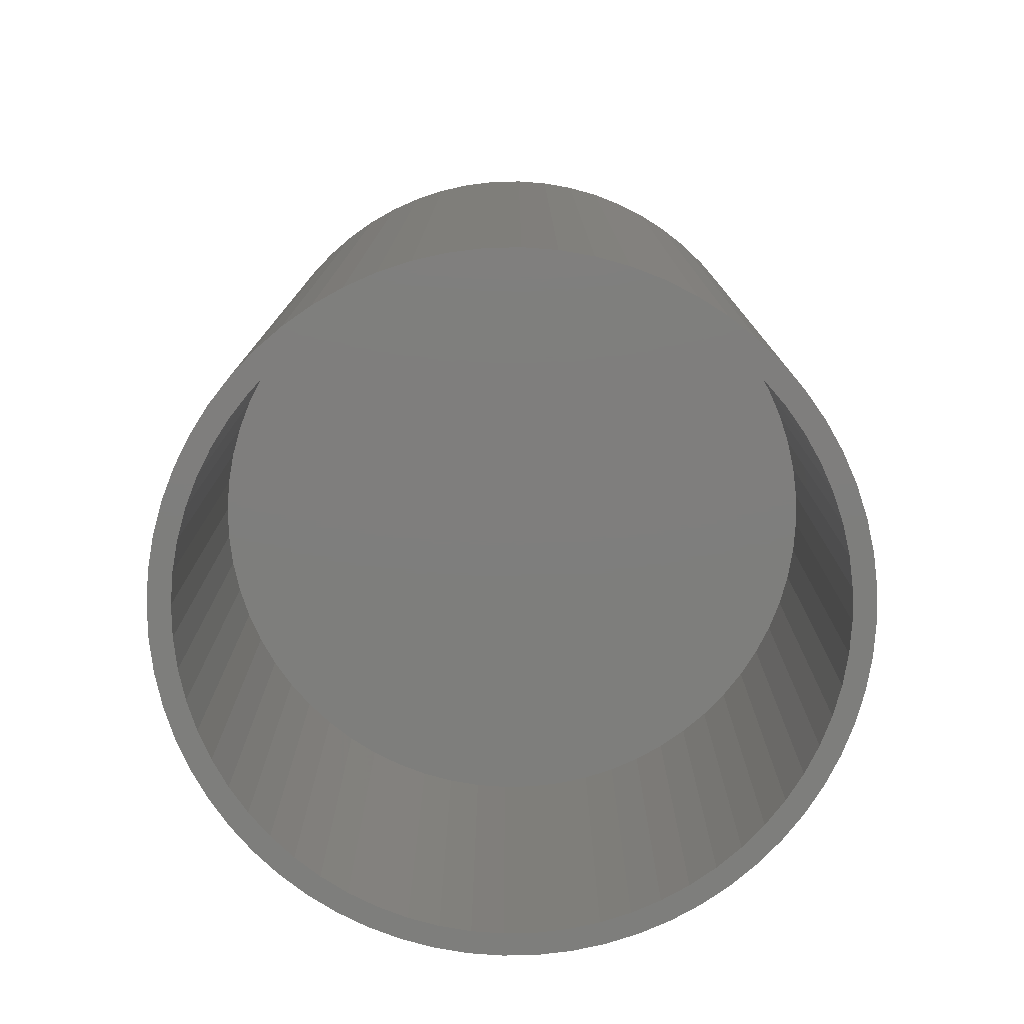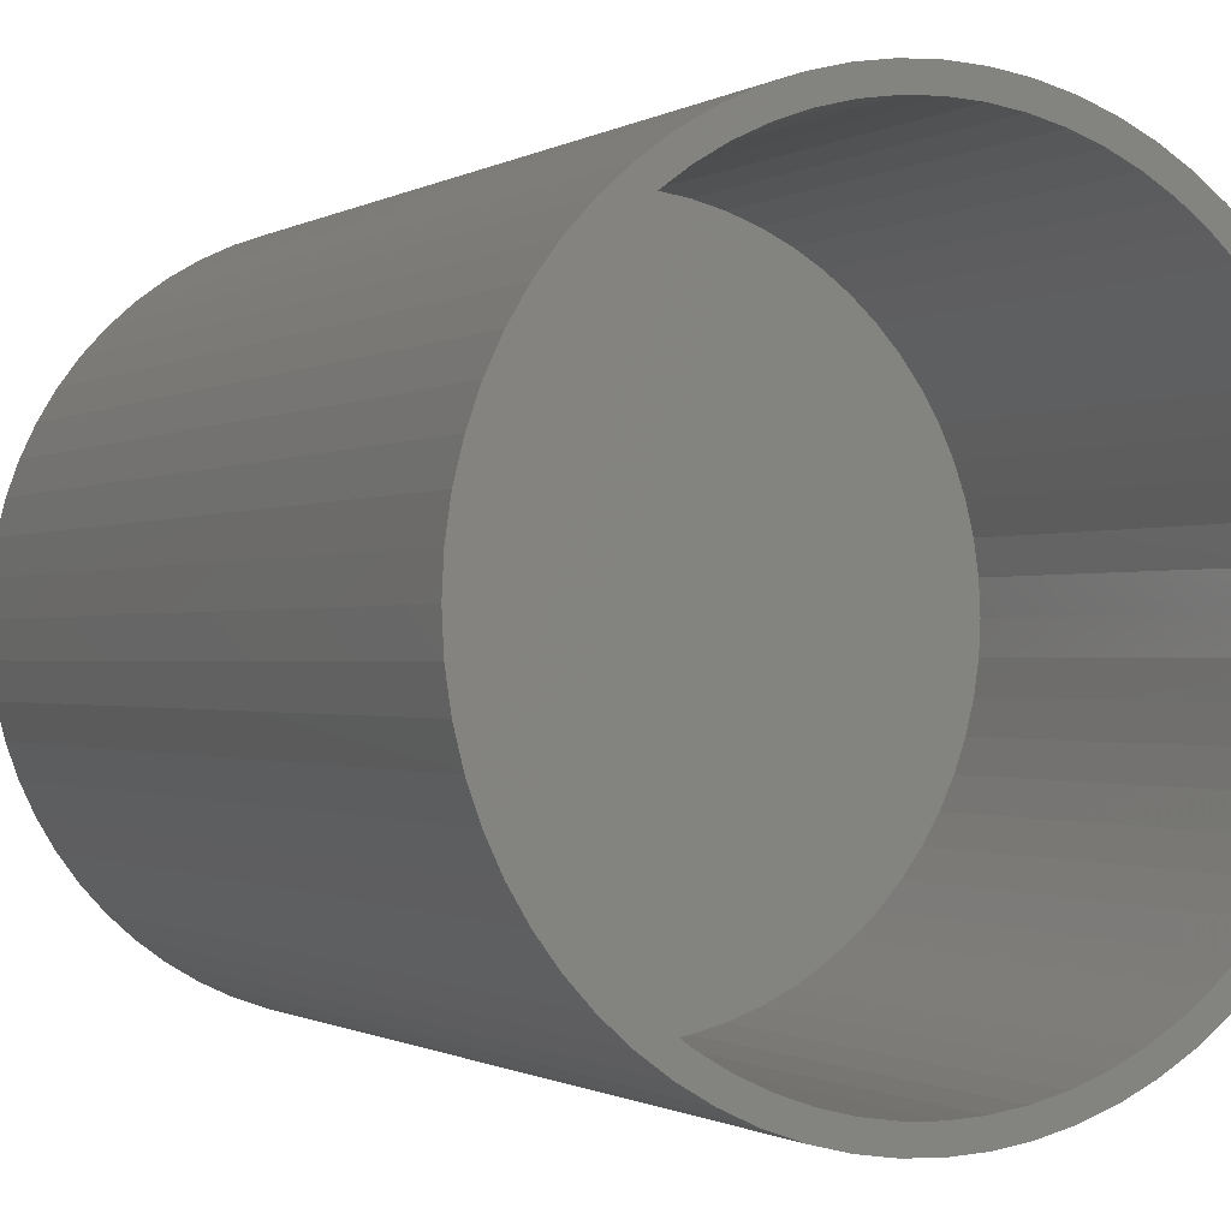
<metadata>
{"format":"stl","ext":"stl","renderer":"f3d","projection":"perspective","resolution":1024,"background":"white","views":[{"elev":-78.0,"azim":77.3,"up":"+Z"},{"elev":-0.7,"azim":-26.7,"up":"+Y"}]}
</metadata>
<code>
# stl→obj: 384 verts, 764 faces
v -12.47 -8.334 -20
v -13.23 -7.071 -20
v -11.64 -7.778 -20
v -11.6 -9.516 -20
v -10.82 -8.882 -20
v -9.516 -11.6 -20
v -7.778 -11.64 -20
v -8.334 -12.47 -20
v -8.882 -10.82 -20
v -6.6 -12.35 -20
v -7.778 -11.64 -1
v -9.899 -9.899 -20
v -10.61 -10.61 -20
v -9.899 -9.899 -1
v -10.82 -8.882 -1
v -8.882 -10.82 -1
v -11.6 -9.516 20
v -12.47 -8.334 20
v -11.64 -7.778 -1
v -9.516 -11.6 20
v -7.071 -13.23 -20
v -8.334 -12.47 20
v -10.61 -10.61 20
v -13.86 -5.74 -20
v -12.35 -6.6 -20
v -14.35 -4.354 -20
v -14.71 -2.926 -20
v -13.4 -4.064 -20
v -12.93 -5.358 -20
v -12.35 -6.6 -1
v -12.93 -5.358 -1
v -14.93 -1.47 -20
v -13.73 -2.731 -20
v -13.93 -1.372 -20
v -14 1.715e-15 -20
v -15 1.837e-15 -20
v -13.4 -4.064 -1
v -13.73 -2.731 -1
v -13.93 -1.372 -1
v -13.86 -5.74 20
v -14.35 -4.354 20
v -13.23 -7.071 20
v -14.71 -2.926 20
v -14.93 -1.47 20
v -15 1.837e-15 20
v -14 1.744e-15 -1
v -5.358 -12.93 -20
v -5.74 -13.86 -20
v -4.064 -13.4 -20
v -4.354 -14.35 -20
v -6.6 -12.35 -1
v -5.358 -12.93 -1
v -4.064 -13.4 -1
v -2.731 -13.73 -20
v -2.926 -14.71 -20
v -1.372 -13.93 -20
v -1.47 -14.93 -20
v -2.572e-15 -14 -20
v -2.755e-15 -15 -20
v -2.731 -13.73 -1
v -1.372 -13.93 -1
v -7.071 -13.23 20
v -5.74 -13.86 20
v -4.354 -14.35 20
v -2.926 -14.71 20
v -1.47 -14.93 20
v -2.572e-15 -14 -1
v 12.35 6.6 20
v 12.35 6.6 0
v 12.93 5.358 0
v 14.35 4.354 20
v 13.86 5.74 -20
v 13.86 5.74 20
v 14.71 2.926 20
v 14.35 4.354 -20
v 13.23 7.071 -20
v 13.23 7.071 20
v 14 0 0
v 14 0 20
v 13.93 1.372 20
v 13.93 1.372 0
v 13.73 2.731 20
v 13.73 2.731 0
v 13.4 4.064 20
v 15 0 20
v 14.93 1.47 20
v -10.82 -8.882 20
v -10.82 -8.882 0
v -11.64 -7.778 0
v -9.899 -9.899 0
v -8.882 -10.82 20
v -8.882 -10.82 0
v -7.778 -11.64 0
v -11.64 -7.778 20
v -12.35 -6.6 20
v -7.778 -11.64 20
v -9.899 -9.899 20
v -12.35 -6.6 0
v -12.93 -5.358 0
v -12.93 -5.358 20
v -13.4 -4.064 0
v -13.73 -2.731 0
v -13.73 -2.731 20
v -13.93 -1.372 0
v -13.93 -1.372 20
v -14 1.776e-15 0
v -14 1.776e-15 20
v -13.4 -4.064 20
v -6.6 -12.35 20
v -6.6 -12.35 0
v -5.358 -12.93 20
v -5.358 -12.93 0
v -4.064 -13.4 20
v -4.064 -13.4 0
v -2.731 -13.73 20
v -2.731 -13.73 0
v -1.372 -13.93 20
v -1.372 -13.93 0
v -2.755e-15 -15 20
v -2.572e-15 -14 20
v -2.572e-15 -14 0
v 12.93 5.358 20
v 11.64 7.778 20
v 13.4 4.064 0
v 12.47 8.334 20
v 11.6 9.516 20
v -14.93 1.47 -20
v -13.93 1.372 -20
v -14.71 2.926 -20
v -13.73 2.731 -20
v -14.35 4.354 -20
v -13.4 4.064 -20
v -13.93 1.372 -1
v -13.73 2.731 -1
v -13.86 5.74 -20
v -12.93 5.358 -20
v -13.23 7.071 -20
v -12.35 6.6 -20
v -12.47 8.334 -20
v -13.4 4.064 -1
v -12.93 5.358 -1
v -11.64 7.778 -20
v -12.35 6.6 -1
v -14.93 1.47 20
v -14.71 2.926 20
v -14.35 4.354 20
v -13.86 5.74 20
v -13.23 7.071 20
v -11.64 7.778 -1
v -11.6 9.516 -20
v -10.82 8.882 -20
v -10.61 10.61 -20
v -9.899 9.899 -20
v -9.516 11.6 -20
v -8.882 10.82 -20
v -10.82 8.882 -1
v -9.899 9.899 -1
v -7.778 11.64 -20
v -8.882 10.82 -1
v -8.334 12.47 -20
v -7.071 13.23 -20
v -12.47 8.334 20
v -11.6 9.516 20
v -10.61 10.61 20
v -9.516 11.6 20
v -8.334 12.47 20
v -7.778 11.64 -1
v 8.882 10.82 0
v 9.899 9.899 0
v 9.899 9.899 20
v 10.82 8.882 0
v 10.61 10.61 -20
v 10.61 10.61 20
v 7.778 11.64 20
v 7.778 11.64 0
v 9.516 11.6 20
v 8.334 12.47 -20
v 8.334 12.47 20
v 9.516 11.6 -20
v 11.64 7.778 0
v 11.6 9.516 -20
v -6.6 12.35 -20
v -5.74 13.86 -20
v -5.358 12.93 -20
v -4.354 14.35 -20
v -4.064 13.4 -20
v -2.926 14.71 -20
v -6.6 12.35 -1
v -5.358 12.93 -1
v -2.731 13.73 -20
v -1.47 14.93 -20
v -1.372 13.93 -20
v 9.185e-16 15 -20
v 8.573e-16 14 -20
v -4.064 13.4 -1
v -2.731 13.73 -1
v -1.372 13.93 -1
v -7.071 13.23 20
v -5.74 13.86 20
v -4.354 14.35 20
v 12.47 8.334 -20
v 8.882 10.82 20
v -2.926 14.71 20
v -1.47 14.93 20
v 8.573e-16 14 -1
v 9.185e-16 15 20
v -13.93 1.372 0
v -13.93 1.372 20
v -13.73 2.731 0
v -13.73 2.731 20
v -13.4 4.064 0
v -13.4 4.064 20
v -12.93 5.358 0
v -12.93 5.358 20
v -12.35 6.6 0
v -12.35 6.6 20
v -11.64 7.778 0
v -11.64 7.778 20
v -10.82 8.882 0
v -10.82 8.882 20
v -9.899 9.899 0
v -9.899 9.899 20
v -8.882 10.82 0
v -8.882 10.82 20
v -7.778 11.64 0
v -7.778 11.64 20
v -6.6 12.35 20
v 10.82 8.882 20
v 7.071 13.23 20
v -6.6 12.35 0
v -5.358 12.93 0
v -4.064 13.4 0
v -4.064 13.4 20
v -2.731 13.73 0
v -2.731 13.73 20
v -1.372 13.93 0
v -1.372 13.93 20
v 8.573e-16 14 0
v 8.573e-16 14 20
v -5.358 12.93 20
v 1.372 -13.93 -20
v 1.47 -14.93 -20
v 2.731 -13.73 -20
v 2.926 -14.71 -20
v 4.064 -13.4 -20
v 1.372 -13.93 -1
v 2.731 -13.73 -1
v 4.354 -14.35 -20
v 5.358 -12.93 -20
v 5.74 -13.86 -20
v 6.6 -12.35 -20
v 7.778 -11.64 -20
v 7.071 -13.23 -20
v 4.064 -13.4 -1
v 6.6 -12.35 -1
v 7.778 -11.64 -1
v 1.47 -14.93 20
v 2.926 -14.71 20
v 4.354 -14.35 20
v 5.358 -12.93 -1
v 5.74 -13.86 20
v 8.334 -12.47 -20
v 7.071 -13.23 20
v 8.882 -10.82 -20
v 9.899 -9.899 -20
v 9.516 -11.6 -20
v 10.82 -8.882 -20
v 10.61 -10.61 -20
v 11.64 -7.778 -20
v 8.882 -10.82 -1
v 9.899 -9.899 -1
v 10.82 -8.882 -1
v 11.6 -9.516 -20
v 12.35 -6.6 -20
v 12.93 -5.358 -20
v 12.47 -8.334 -20
v 8.334 -12.47 20
v 9.516 -11.6 20
v 10.61 -10.61 20
v 11.6 -9.516 20
v 11.64 -7.778 -1
v 13.23 -7.071 -20
v 12.47 -8.334 20
v 13.4 -4.064 -20
v 14.93 1.47 -20
v 13.86 -5.74 -20
v 12.35 -6.6 -1
v 12.93 -5.358 -1
v 14.35 -4.354 -20
v 14.71 -2.926 -20
v 13.73 -2.731 -20
v 14.93 -1.47 -20
v 13.93 -1.372 -20
v 13.73 -2.731 -1
v 13.93 -1.372 -1
v 14 0 -1
v 14 0 -20
v 13.23 -7.071 20
v 13.86 -5.74 20
v 13.4 -4.064 -1
v 14.35 -4.354 20
v 14.71 -2.926 20
v 15 0 -20
v 14.93 -1.47 20
v 1.372 -13.93 20
v 1.372 -13.93 0
v 2.731 -13.73 20
v 2.731 -13.73 0
v 4.064 -13.4 20
v 4.064 -13.4 0
v 5.358 -12.93 20
v 5.358 -12.93 0
v 6.6 -12.35 20
v 6.6 -12.35 0
v 7.778 -11.64 20
v 7.778 -11.64 0
v 8.882 -10.82 20
v 8.882 -10.82 0
v 9.899 -9.899 20
v 9.899 -9.899 0
v 10.82 -8.882 20
v 10.82 -8.882 0
v 11.64 -7.778 20
v 11.64 -7.778 0
v 12.35 -6.6 20
v 12.35 -6.6 0
v 12.93 -5.358 20
v 12.93 -5.358 0
v 13.4 -4.064 20
v 13.4 -4.064 0
v 13.73 -2.731 20
v 13.73 -2.731 0
v 13.93 -1.372 20
v 13.93 -1.372 0
v 1.47 14.93 -20
v 1.372 13.93 -20
v 2.926 14.71 -20
v 2.731 13.73 -20
v 4.064 13.4 -20
v 1.372 13.93 -1
v 2.731 13.73 -1
v 5.358 12.93 -20
v 4.354 14.35 -20
v 5.74 13.86 -20
v 6.6 12.35 -20
v 7.071 13.23 -20
v 7.778 11.64 -20
v 5.358 12.93 -1
v 6.6 12.35 -1
v 1.47 14.93 20
v 2.926 14.71 20
v 4.064 13.4 -1
v 4.354 14.35 20
v 5.74 13.86 20
v 7.778 11.64 -1
v 13.93 1.372 -20
v 13.73 2.731 -20
v 13.4 4.064 -20
v 12.93 5.358 -20
v 14.71 2.926 -20
v 13.93 1.372 -1
v 13.73 2.731 -1
v 13.4 4.064 -1
v 12.35 6.6 -20
v 12.93 5.358 -1
v 11.64 7.778 -1
v 11.64 7.778 -20
v 12.35 6.6 -1
v 10.82 8.882 -20
v 9.899 9.899 -20
v 8.882 10.82 -20
v 8.882 10.82 -1
v 10.82 8.882 -1
v 9.899 9.899 -1
v 1.372 13.93 0
v 1.372 13.93 20
v 2.731 13.73 0
v 2.731 13.73 20
v 4.064 13.4 0
v 4.064 13.4 20
v 5.358 12.93 0
v 5.358 12.93 20
v 6.6 12.35 0
v 6.6 12.35 20
f 1 2 3
f 4 1 5
f 5 1 3
f 6 7 8
f 7 6 9
f 7 10 8
f 11 7 9
f 4 12 13
f 12 4 5
f 9 6 13
f 9 13 12
f 14 12 5
f 15 5 3
f 16 9 12
f 4 13 17
f 1 4 18
f 3 19 15
f 6 8 20
f 8 21 22
f 13 6 23
f 12 14 16
f 5 15 14
f 9 16 11
f 2 24 25
f 26 27 28
f 24 26 29
f 29 26 28
f 3 2 25
f 25 24 29
f 30 25 29
f 19 3 25
f 31 29 28
f 27 32 33
f 28 27 33
f 33 32 34
f 34 32 35
f 35 32 36
f 37 28 33
f 38 33 34
f 34 35 39
f 24 2 40
f 26 24 41
f 28 37 31
f 2 1 42
f 29 31 30
f 25 30 19
f 27 26 43
f 32 27 44
f 33 38 37
f 32 45 36
f 34 39 38
f 35 46 39
f 21 47 48
f 21 8 10
f 47 21 10
f 48 49 50
f 49 48 47
f 51 10 7
f 52 47 10
f 53 49 47
f 50 54 55
f 54 50 49
f 54 56 55
f 55 56 57
f 56 58 57
f 57 58 59
f 54 49 60
f 54 60 56
f 56 61 58
f 21 48 62
f 7 11 51
f 10 51 52
f 48 50 63
f 50 55 64
f 47 52 53
f 49 53 60
f 55 57 65
f 57 59 66
f 60 61 56
f 61 67 58
f 68 69 70
f 71 72 73
f 74 75 71
f 73 76 77
f 78 79 80
f 81 80 82
f 83 82 84
f 80 79 85
f 82 80 85
f 86 74 85
f 42 1 18
f 18 4 17
f 23 6 20
f 20 8 22
f 17 13 23
f 87 88 89
f 90 88 87
f 91 92 90
f 93 92 91
f 94 87 89
f 18 17 94
f 87 94 17
f 18 94 95
f 96 93 91
f 20 22 91
f 22 62 96
f 91 22 96
f 97 90 87
f 97 91 90
f 87 17 23
f 87 23 97
f 23 20 97
f 91 97 20
f 40 2 42
f 43 26 41
f 41 24 40
f 98 99 100
f 89 98 95
f 100 99 101
f 44 27 43
f 101 102 103
f 45 32 44
f 102 104 105
f 104 106 107
f 108 100 101
f 95 98 100
f 94 89 95
f 40 42 100
f 41 40 108
f 100 108 40
f 42 18 95
f 100 42 95
f 108 101 103
f 103 102 105
f 105 104 107
f 43 41 103
f 44 43 105
f 105 43 103
f 103 41 108
f 44 105 107
f 45 44 107
f 62 48 63
f 22 21 62
f 109 110 93
f 111 112 110
f 63 50 64
f 113 114 112
f 64 55 65
f 115 116 114
f 65 57 66
f 117 118 116
f 66 59 119
f 120 121 118
f 84 82 85
f 84 85 122
f 96 109 93
f 109 111 110
f 112 111 113
f 62 63 109
f 109 96 62
f 111 109 63
f 111 63 64
f 64 65 113
f 111 64 113
f 114 113 115
f 116 115 117
f 118 117 120
f 115 113 65
f 115 65 66
f 117 115 66
f 117 66 119
f 120 117 119
f 74 71 85
f 71 73 85
f 68 123 69
f 122 68 70
f 124 84 122
f 125 126 85
f 68 122 126
f 73 77 85
f 122 85 126
f 35 36 127
f 35 127 128
f 128 127 129
f 129 130 128
f 130 129 131
f 131 132 130
f 35 128 46
f 128 130 133
f 130 132 134
f 132 131 135
f 135 136 132
f 136 135 137
f 136 137 138
f 138 137 139
f 132 136 140
f 136 138 141
f 138 142 143
f 127 36 144
f 128 133 46
f 129 127 145
f 130 134 133
f 132 140 134
f 131 129 146
f 135 131 147
f 137 135 148
f 136 141 140
f 138 143 141
f 142 149 143
f 142 138 139
f 142 139 150
f 150 151 142
f 142 151 149
f 151 150 152
f 152 153 151
f 153 152 154
f 153 154 155
f 151 153 156
f 153 155 157
f 155 158 159
f 154 160 155
f 155 160 158
f 160 161 158
f 139 137 162
f 150 139 163
f 151 156 149
f 152 150 164
f 153 157 156
f 155 159 157
f 154 152 165
f 160 154 166
f 158 167 159
f 125 85 77
f 168 169 170
f 170 169 171
f 126 172 173
f 174 175 168
f 176 177 178
f 173 179 176
f 171 180 123
f 125 181 126
f 158 161 182
f 183 184 182
f 183 182 161
f 184 183 185
f 184 185 186
f 185 187 186
f 158 182 167
f 182 184 188
f 189 184 186
f 187 190 186
f 190 187 191
f 190 191 192
f 192 191 193
f 192 193 194
f 195 186 190
f 196 190 192
f 197 192 194
f 182 188 167
f 161 160 198
f 184 189 188
f 183 161 199
f 185 183 200
f 186 195 189
f 77 201 125
f 168 202 174
f 202 168 170
f 190 196 195
f 187 185 203
f 191 187 204
f 192 197 196
f 194 205 197
f 193 191 206
f 144 36 45
f 207 107 106
f 208 207 209
f 145 127 144
f 146 129 145
f 210 209 211
f 147 131 146
f 212 211 213
f 148 135 147
f 214 213 215
f 162 137 148
f 216 215 217
f 207 208 107
f 209 210 208
f 211 212 210
f 144 45 107
f 107 208 144
f 208 210 144
f 145 144 210
f 210 212 145
f 213 214 212
f 215 216 214
f 217 218 216
f 146 145 212
f 212 214 146
f 147 146 214
f 148 147 216
f 216 147 214
f 216 218 148
f 218 217 219
f 163 139 162
f 164 150 163
f 220 219 221
f 222 221 223
f 165 152 164
f 224 223 225
f 166 154 165
f 198 160 166
f 162 148 218
f 218 220 162
f 163 162 220
f 219 220 218
f 221 222 220
f 223 224 222
f 220 222 163
f 164 163 222
f 222 224 164
f 165 164 224
f 225 226 224
f 165 224 226
f 166 165 226
f 166 226 227
f 228 170 171
f 228 171 123
f 170 178 202
f 228 123 173
f 170 228 176
f 176 228 173
f 174 202 229
f 178 229 202
f 176 178 170
f 123 68 173
f 226 225 230
f 227 230 231
f 199 161 198
f 200 183 199
f 231 232 233
f 203 185 200
f 126 173 68
f 232 234 235
f 204 187 203
f 234 236 237
f 206 191 204
f 236 238 239
f 230 227 226
f 231 240 227
f 240 231 233
f 198 166 227
f 198 227 240
f 199 198 240
f 240 233 199
f 200 199 233
f 233 232 235
f 235 234 237
f 237 236 239
f 200 233 235
f 203 200 235
f 235 237 203
f 204 203 237
f 204 237 239
f 206 204 239
f 58 241 59
f 59 241 242
f 241 243 242
f 242 243 244
f 244 243 245
f 58 67 241
f 241 246 243
f 243 247 245
f 244 245 248
f 245 249 248
f 248 249 250
f 250 249 251
f 250 252 253
f 252 250 251
f 245 254 249
f 249 255 251
f 256 252 251
f 119 59 242
f 67 246 241
f 242 244 257
f 246 247 243
f 244 248 258
f 247 254 245
f 248 250 259
f 254 260 249
f 250 253 261
f 249 260 255
f 253 262 263
f 251 255 256
f 253 252 264
f 262 253 264
f 262 265 266
f 265 262 264
f 266 265 267
f 266 267 268
f 267 269 268
f 270 264 252
f 271 265 264
f 265 271 267
f 267 272 269
f 268 269 273
f 273 269 274
f 273 275 276
f 252 256 270
f 262 266 277
f 266 268 278
f 264 270 271
f 268 273 279
f 271 272 267
f 273 276 280
f 272 281 269
f 276 282 283
f 275 273 274
f 276 275 284
f 282 276 285
f 282 285 286
f 269 281 274
f 274 287 275
f 275 288 284
f 285 276 284
f 286 285 289
f 289 285 290
f 285 284 291
f 290 285 292
f 285 291 293
f 284 294 291
f 295 293 291
f 296 297 293
f 281 287 274
f 287 288 275
f 282 286 298
f 286 289 299
f 288 300 284
f 289 290 301
f 284 300 294
f 291 294 295
f 290 292 302
f 293 295 296
f 292 303 304
f 305 306 121
f 119 242 257
f 257 244 258
f 307 308 306
f 309 310 308
f 258 248 259
f 259 250 261
f 310 311 312
f 261 253 263
f 313 314 312
f 315 316 314
f 121 120 305
f 306 305 307
f 308 307 309
f 120 119 257
f 305 120 257
f 305 257 258
f 307 305 258
f 307 258 259
f 309 307 259
f 310 309 311
f 311 313 312
f 313 315 314
f 311 309 259
f 311 259 261
f 261 263 313
f 313 311 261
f 315 313 263
f 263 262 277
f 277 266 278
f 317 318 316
f 278 268 279
f 319 320 318
f 321 322 320
f 279 273 280
f 280 276 283
f 323 324 322
f 315 317 316
f 315 263 277
f 317 315 277
f 317 277 278
f 318 317 319
f 320 319 321
f 323 322 321
f 319 317 278
f 319 278 279
f 321 319 279
f 323 321 279
f 323 279 280
f 323 280 325
f 325 326 324
f 283 282 298
f 326 327 328
f 298 286 299
f 329 330 328
f 299 289 301
f 331 332 330
f 301 290 302
f 302 292 304
f 333 334 332
f 79 78 334
f 304 303 85
f 324 323 325
f 326 325 327
f 327 329 328
f 325 280 327
f 280 283 85
f 327 280 85
f 85 283 298
f 85 298 299
f 329 331 330
f 332 331 333
f 334 333 79
f 329 327 85
f 331 329 85
f 85 299 301
f 85 301 302
f 333 331 85
f 85 302 304
f 79 333 85
f 194 193 335
f 194 335 336
f 336 335 337
f 336 337 338
f 338 337 339
f 205 194 336
f 340 336 338
f 339 341 338
f 342 339 343
f 339 337 343
f 342 343 344
f 342 344 345
f 345 346 347
f 346 345 344
f 342 348 339
f 342 345 348
f 345 347 349
f 336 340 205
f 335 193 350
f 338 341 340
f 337 335 351
f 339 352 341
f 348 352 339
f 343 337 353
f 344 343 354
f 345 349 348
f 347 355 349
f 346 344 229
f 285 293 297
f 303 292 285
f 285 297 356
f 285 356 357
f 357 358 285
f 285 358 359
f 285 75 360
f 361 356 297
f 362 357 356
f 363 358 357
f 364 172 285
f 285 181 201
f 181 285 172
f 364 285 359
f 285 201 76
f 285 76 72
f 75 285 72
f 359 358 365
f 364 366 367
f 359 365 364
f 297 296 361
f 356 361 362
f 85 303 285
f 357 362 363
f 285 360 86
f 360 75 74
f 364 368 366
f 365 368 364
f 76 201 77
f 358 363 365
f 75 72 71
f 72 76 73
f 369 172 367
f 369 370 179
f 179 370 371
f 172 369 179
f 372 371 370
f 373 369 367
f 369 374 370
f 347 177 371
f 347 346 177
f 179 371 177
f 355 347 371
f 172 364 367
f 371 372 355
f 369 373 374
f 370 374 372
f 172 179 173
f 177 346 178
f 179 177 176
f 367 366 373
f 201 181 125
f 181 172 126
f 238 375 376
f 350 193 206
f 375 377 378
f 351 335 350
f 377 379 380
f 353 337 351
f 380 379 381
f 354 343 353
f 382 381 383
f 384 383 175
f 178 346 229
f 229 344 354
f 239 238 376
f 376 375 378
f 378 377 380
f 206 239 376
f 350 206 376
f 350 376 378
f 351 350 378
f 351 378 380
f 380 381 382
f 383 384 382
f 175 174 384
f 380 382 353
f 353 351 380
f 353 382 384
f 354 353 384
f 354 384 174
f 229 354 174
f 80 81 78
f 85 285 86
f 82 83 81
f 84 124 83
f 86 360 74
f 124 122 70
f 123 180 69
f 51 11 361
f 31 361 30
f 31 37 361
f 38 361 37
f 39 362 38
f 15 361 14
f 19 361 15
f 30 361 19
f 16 14 361
f 16 361 11
f 334 93 110
f 334 92 93
f 98 334 99
f 99 334 101
f 334 102 101
f 334 104 102
f 78 106 104
f 334 89 88
f 90 334 88
f 89 334 98
f 92 334 90
f 39 46 362
f 362 46 133
f 362 133 134
f 140 362 134
f 362 140 141
f 143 362 141
f 362 143 149
f 362 149 156
f 362 156 157
f 159 362 157
f 362 159 167
f 362 167 188
f 207 106 78
f 207 78 209
f 211 209 78
f 213 211 78
f 213 78 215
f 215 78 217
f 217 78 219
f 221 219 78
f 221 78 223
f 223 78 225
f 230 225 78
f 52 361 53
f 255 361 296
f 288 295 294
f 287 296 295
f 332 334 312
f 352 363 362
f 332 320 322
f 332 322 324
f 328 324 326
f 328 330 324
f 330 332 324
f 256 296 270
f 270 296 271
f 254 361 260
f 255 260 361
f 256 255 296
f 334 110 112
f 169 168 81
f 362 188 189
f 365 373 366
f 365 363 373
f 368 365 366
f 195 362 189
f 78 81 383
f 180 81 83
f 69 124 70
f 180 171 81
f 169 81 171
f 69 180 83
f 69 83 124
f 196 362 195
f 362 196 197
f 114 334 112
f 334 78 104
f 116 334 114
f 334 116 118
f 334 310 312
f 362 197 205
f 362 205 340
f 341 362 340
f 341 352 362
f 332 312 314
f 332 314 316
f 332 316 318
f 320 332 318
f 363 349 355
f 363 352 348
f 349 363 348
f 372 363 355
f 363 372 374
f 67 61 361
f 67 361 246
f 246 361 247
f 272 271 296
f 379 78 381
f 78 383 381
f 168 175 81
f 175 383 81
f 281 272 296
f 363 374 373
f 231 230 78
f 232 231 78
f 232 78 234
f 234 78 236
f 287 281 296
f 334 118 121
f 306 334 121
f 308 334 306
f 334 308 310
f 288 287 295
f 238 236 78
f 375 238 78
f 375 78 377
f 377 78 379
f 300 288 294
f 254 247 361
f 53 361 60
f 61 60 361
f 38 362 361
f 52 51 361

</code>
